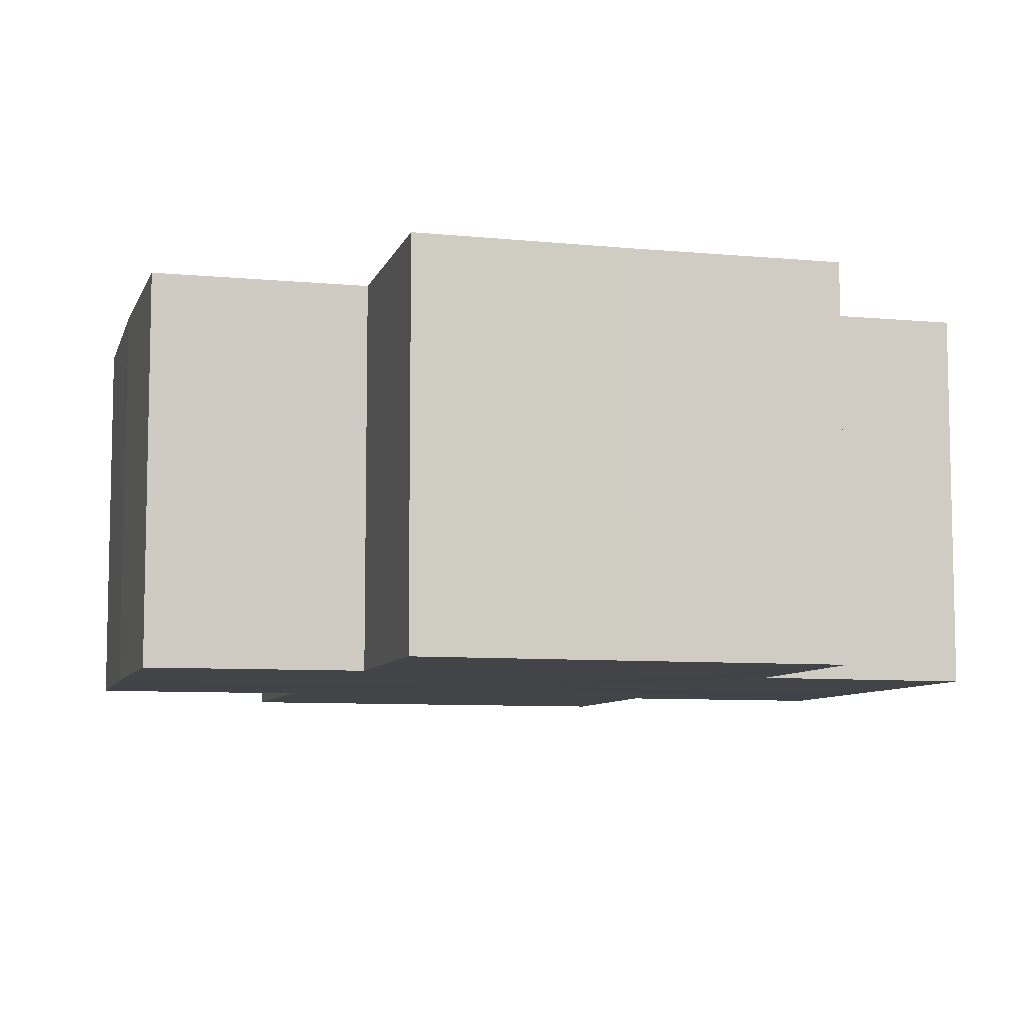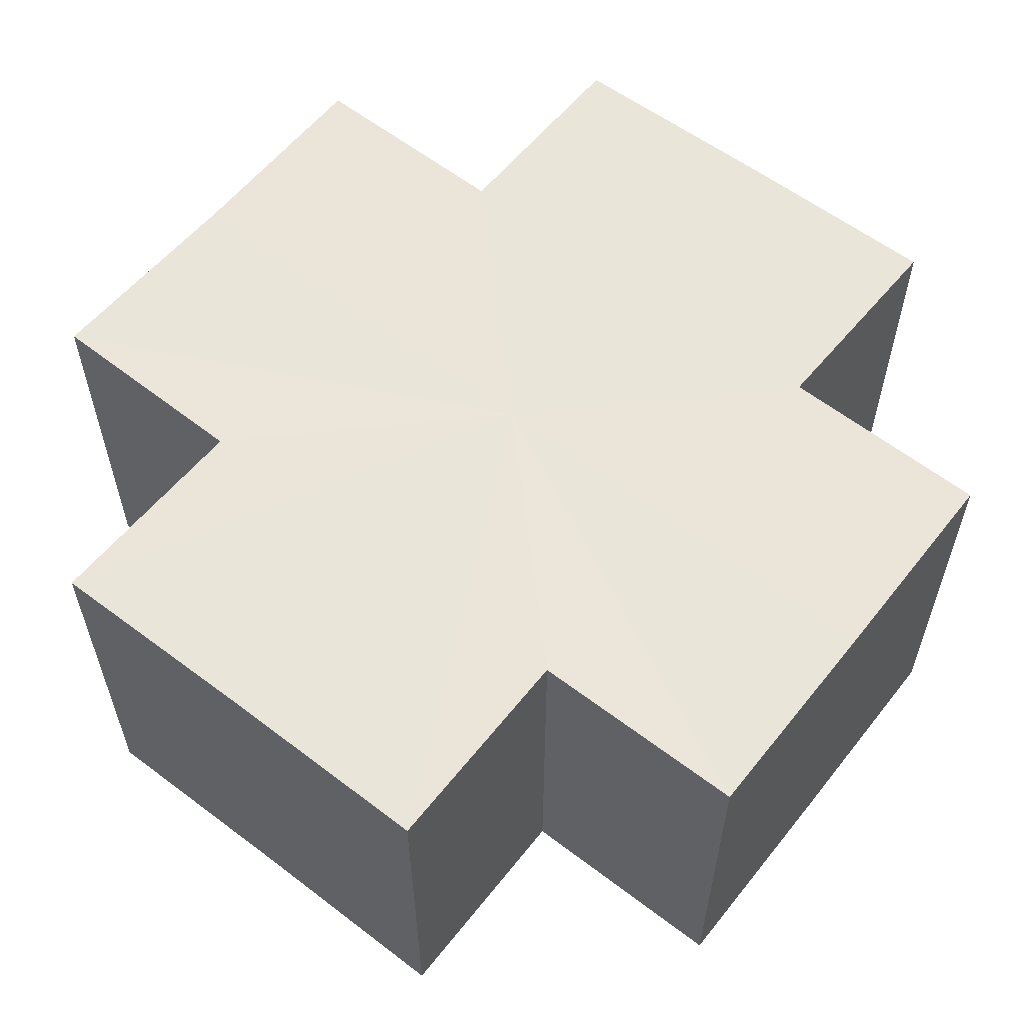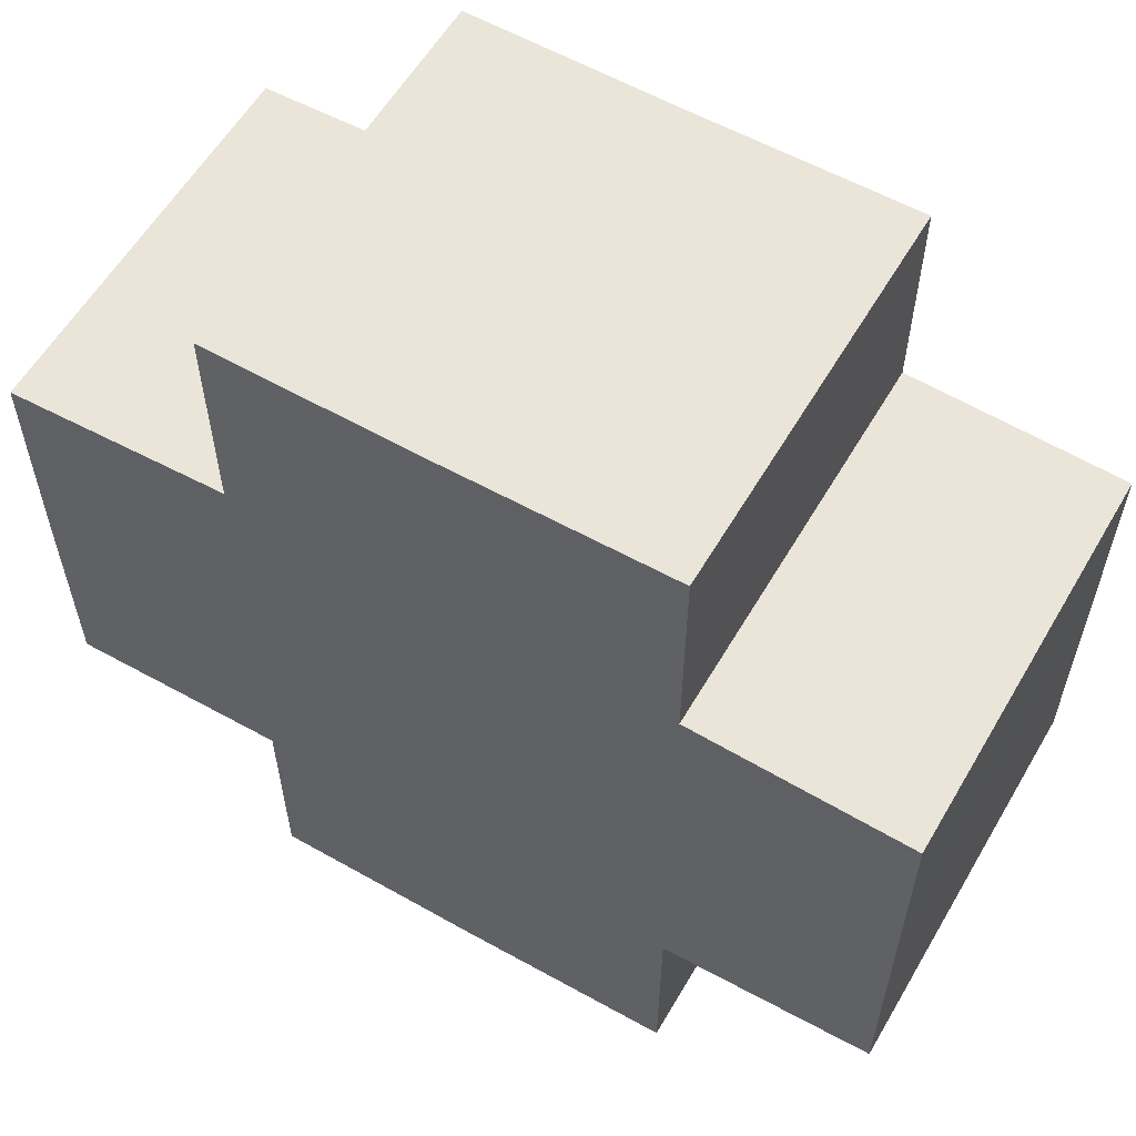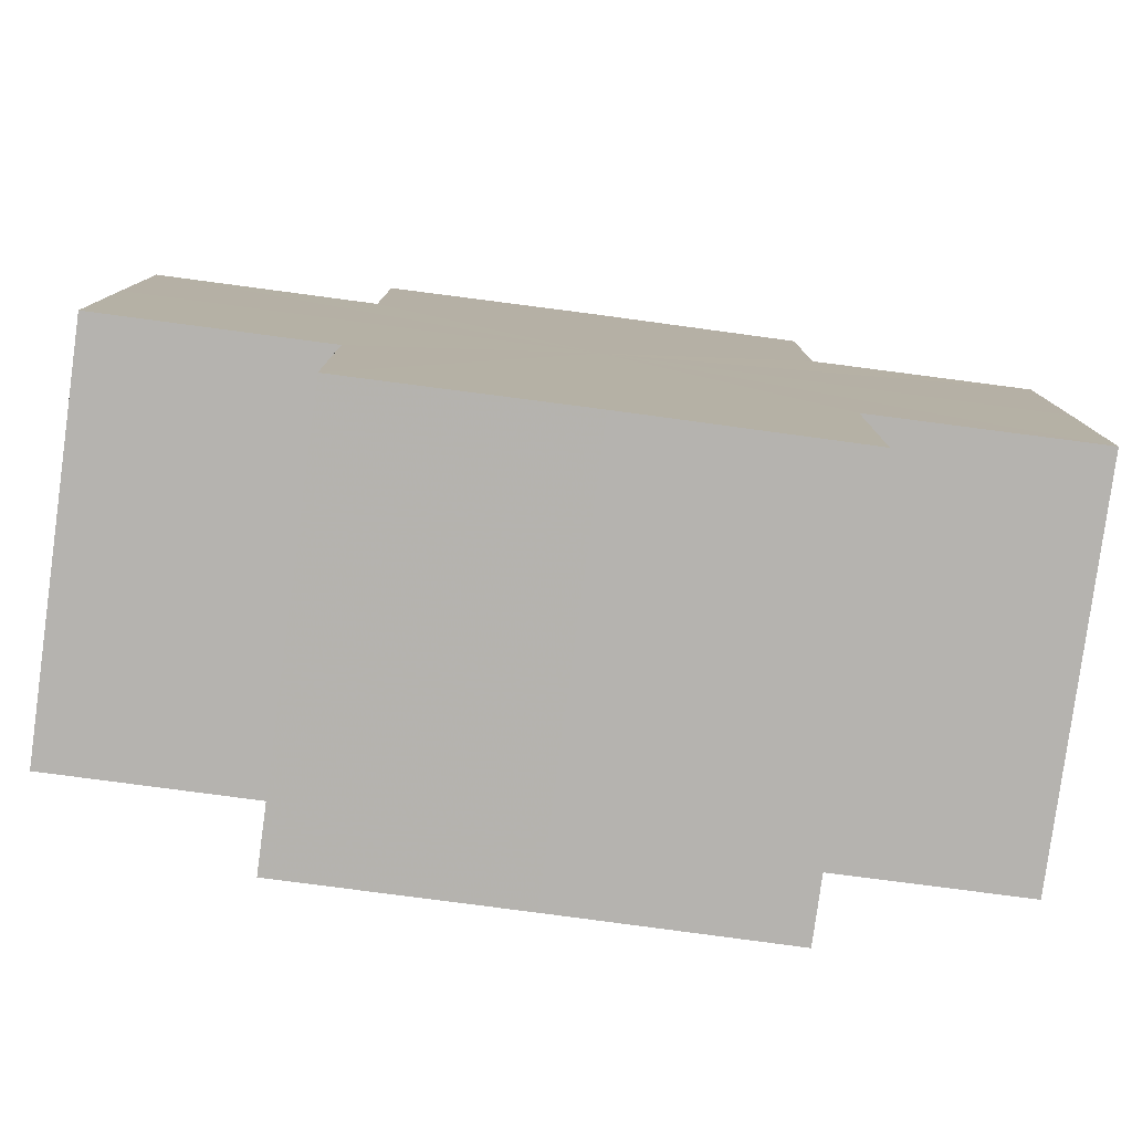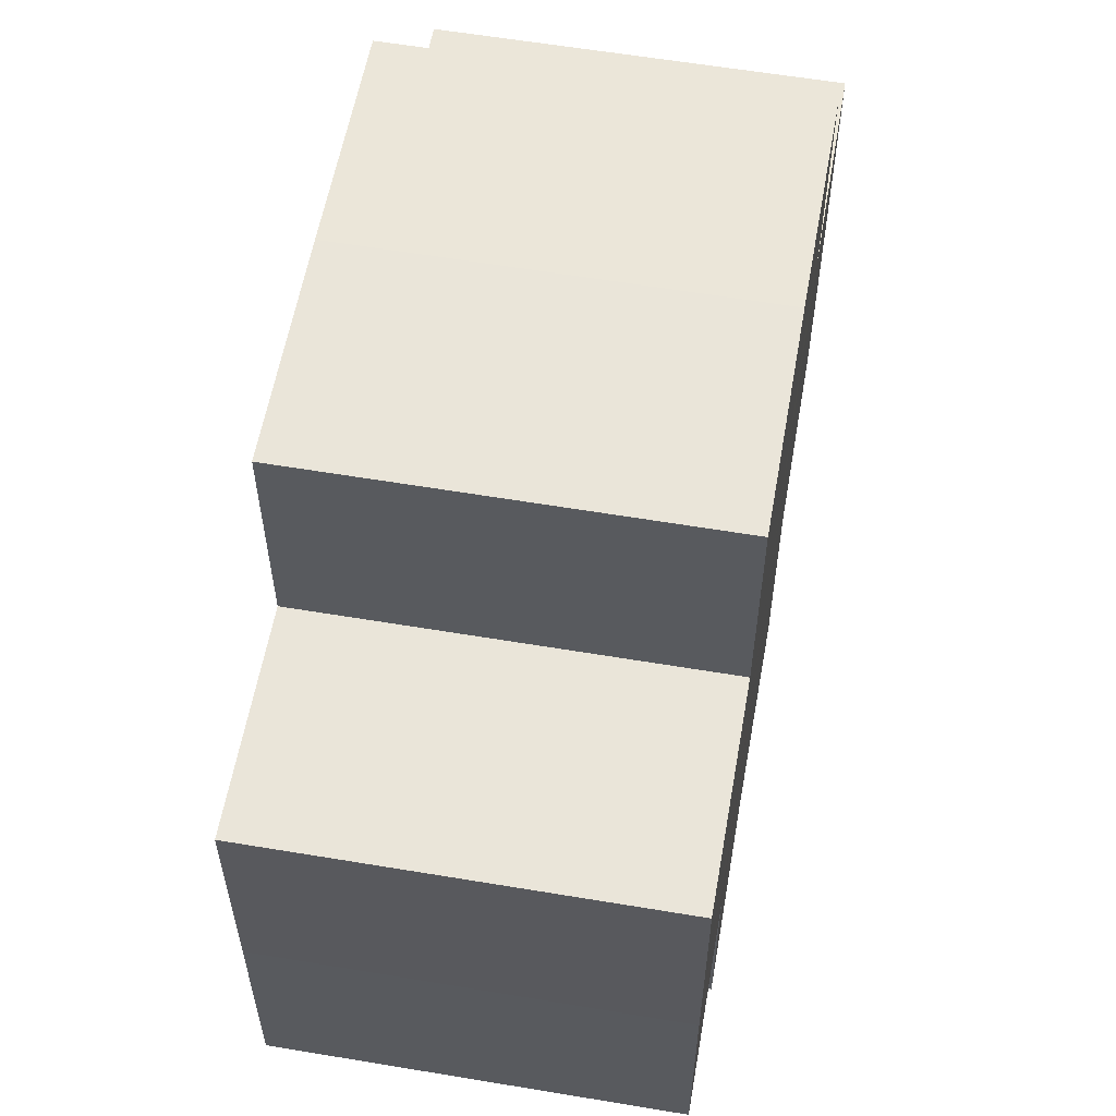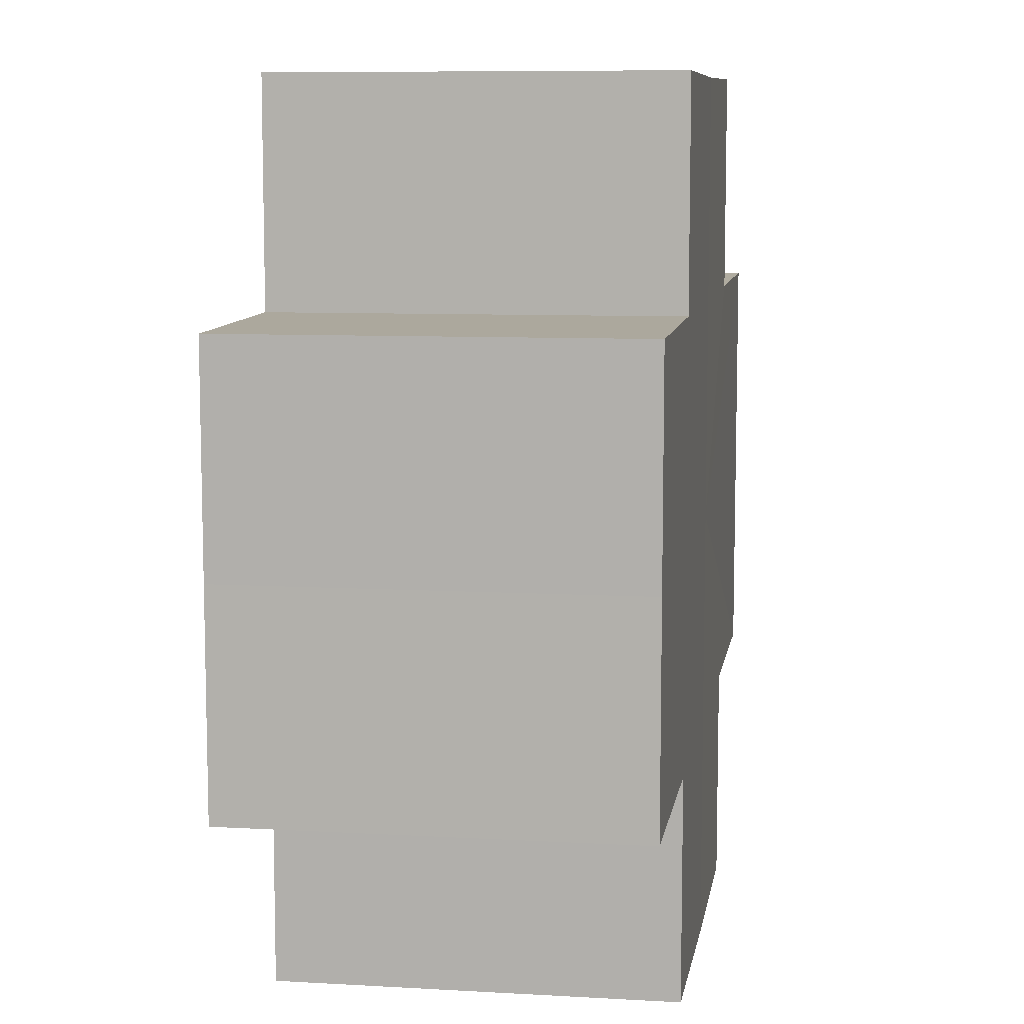
<metadata>
{"format":"obj","ext":"obj","renderer":"f3d","projection":"perspective","resolution":1024,"background":"white","views":[{"elev":-7.8,"azim":164.9,"up":"+Z"},{"elev":58.3,"azim":-141.4,"up":"+Z"},{"elev":58.7,"azim":-150.0,"up":"+Y"},{"elev":-80.0,"azim":-7.5,"up":"+Y"},{"elev":58.3,"azim":100.0,"up":"+Y"},{"elev":9.2,"azim":-80.8,"up":"+Y"}]}
</metadata>
<code>
o 21072
v 2219 1873 7.464
v 2219 1873 7.464
v 2219 1873 7.482
v 2219 1873 7.464
v 2219 1873 7.482
v 2219 1873 7.464
v 2219 1873 7.482
v 2219 1873 7.464
v 2219 1873 7.482
v 2219 1873 7.464
v 2219 1873 7.464
v 2219 1873 7.464
v 2219 1873 7.482
v 2219 1873 7.482
v 2219 1873 7.464
v 2219 1873 7.464
v 2219 1873 7.464
v 2219 1873 7.482
v 2219 1873 7.482
v 2219 1873 7.464
v 2219 1873 7.464
v 2219 1873 7.464
v 2219 1873 7.464
v 2219 1873 7.482
v 2219 1873 7.482
v 2219 1873 7.482
v 2219 1873 7.464
v 2219 1873 7.464
v 2219 1873 7.464
v 2219 1873 7.464
v 2219 1873 7.482
v 2219 1873 7.464
v 2219 1873 7.482
v 2219 1873 7.482
v 2219 1873 7.464
v 2219 1873 7.464
v 2219 1873 7.464
v 2219 1873 7.482
v 2219 1873 7.482
v 2219 1873 7.464
v 2219 1873 7.464
v 2219 1873 7.464
v 2219 1873 7.464
v 2219 1873 7.482
v 2219 1873 7.482
v 2219 1873 7.482
v 2219 1873 7.464
v 2219 1873 7.464
v 2219 1873 7.464
v 2219 1873 7.464
v 2219 1873 7.464
v 2219 1873 7.482
v 2219 1873 7.482
v 2219 1873 7.482
v 2219 1873 7.464
v 2219 1873 7.464
v 2219 1873 7.464
v 2219 1873 7.482
v 2219 1873 7.482
v 2219 1873 7.464
v 2219 1873 7.464
v 2219 1873 7.464
v 2219 1873 7.464
v 2219 1873 7.482
v 2219 1873 7.482
v 2219 1873 7.464
v 2219 1873 7.482
v 2219 1873 7.464
v 2219 1873 7.464
v 2219 1873 7.482
v 2219 1873 7.482
v 2219 1873 7.464
v 2219 1873 7.464
v 2219 1873 7.482
v 2219 1873 7.482
v 2219 1873 7.464
v 2219 1873 7.464
v 2219 1873 7.464
v 2219 1873 7.464
v 2219 1873 7.464
v 2219 1873 7.482
v 2219 1873 7.482
v 2219 1873 7.482
v 2219 1873 7.482
v 2219 1873 7.482
v 2219 1873 7.482
v 2219 1873 7.482
v 2219 1873 7.482
v 2219 1873 7.482
v 2219 1873 7.482
v 2219 1873 7.482
v 2219 1873 7.482
v 2219 1873 7.482
v 2219 1873 7.482
v 2219 1873 7.482
v 2219 1873 7.482
v 2219 1873 7.482
v 2219 1873 7.482
f 1 2 3
f 4 1 5
f 5 6 7
f 7 8 9
f 10 8 11
f 10 12 8
f 13 12 14
f 15 16 13
f 10 17 12
f 18 17 19
f 20 21 18
f 10 22 17
f 10 23 22
f 24 23 25
f 26 27 24
f 28 29 26
f 29 30 31
f 10 32 23
f 33 32 34
f 35 36 33
f 10 37 32
f 38 37 39
f 40 41 38
f 10 42 37
f 10 43 42
f 44 43 45
f 46 47 44
f 10 48 43
f 49 50 46
f 50 51 52
f 53 48 54
f 55 56 53
f 10 57 48
f 58 57 59
f 60 61 58
f 10 62 57
f 10 63 62
f 64 63 65
f 10 66 63
f 67 68 64
f 10 69 66
f 10 11 69
f 70 66 71
f 72 73 70
f 74 69 75
f 76 77 74
f 78 79 67
f 79 80 81
f 82 83 84
f 82 85 83
f 82 84 86
f 82 87 85
f 82 86 88
f 82 89 87
f 82 88 90
f 82 91 89
f 82 90 92
f 82 93 91
f 82 92 94
f 82 95 93
f 82 94 96
f 82 97 95
f 82 96 98
f 82 98 97

</code>
